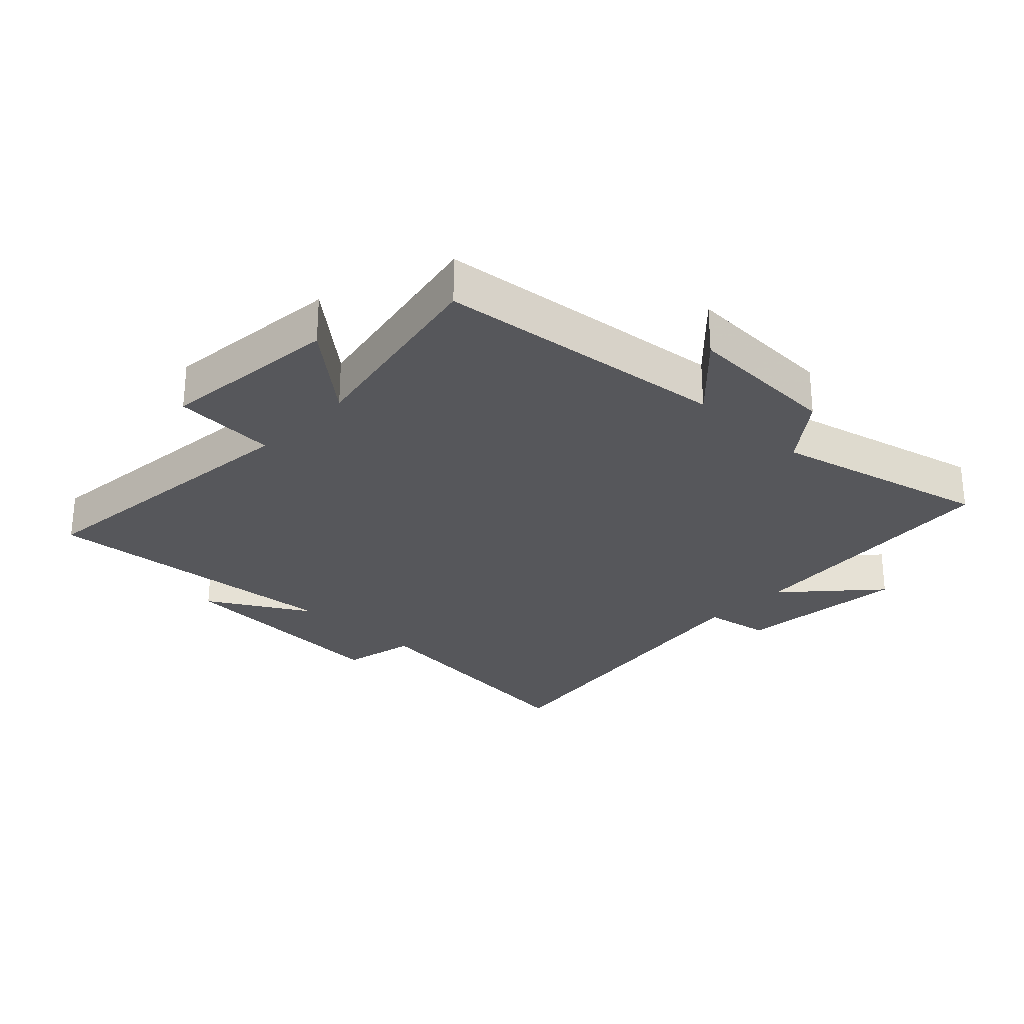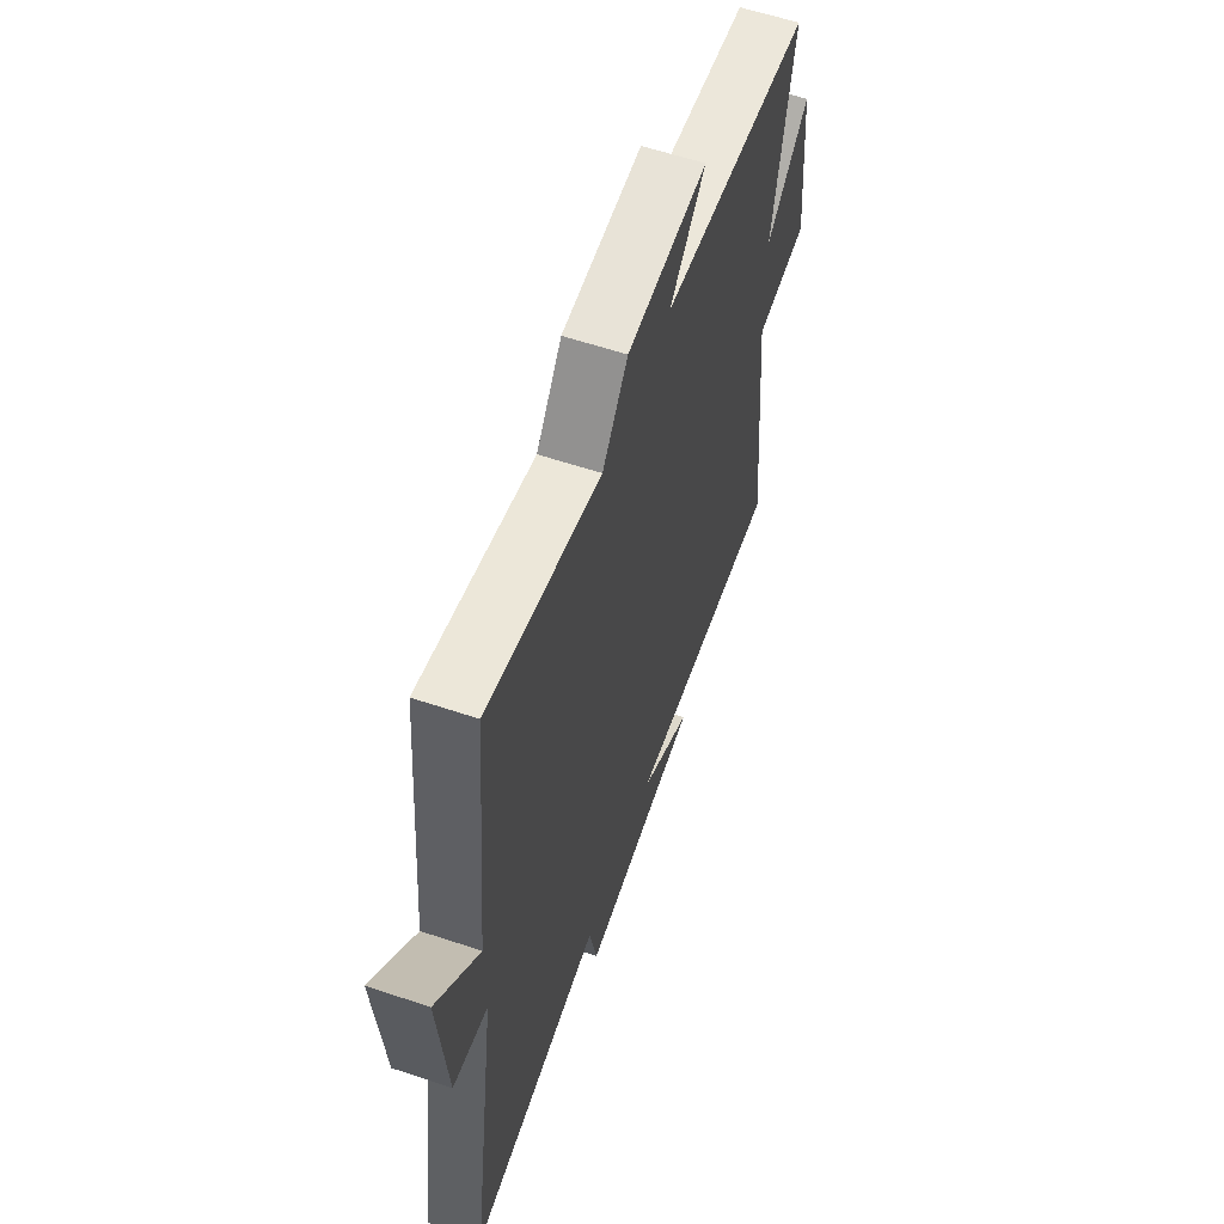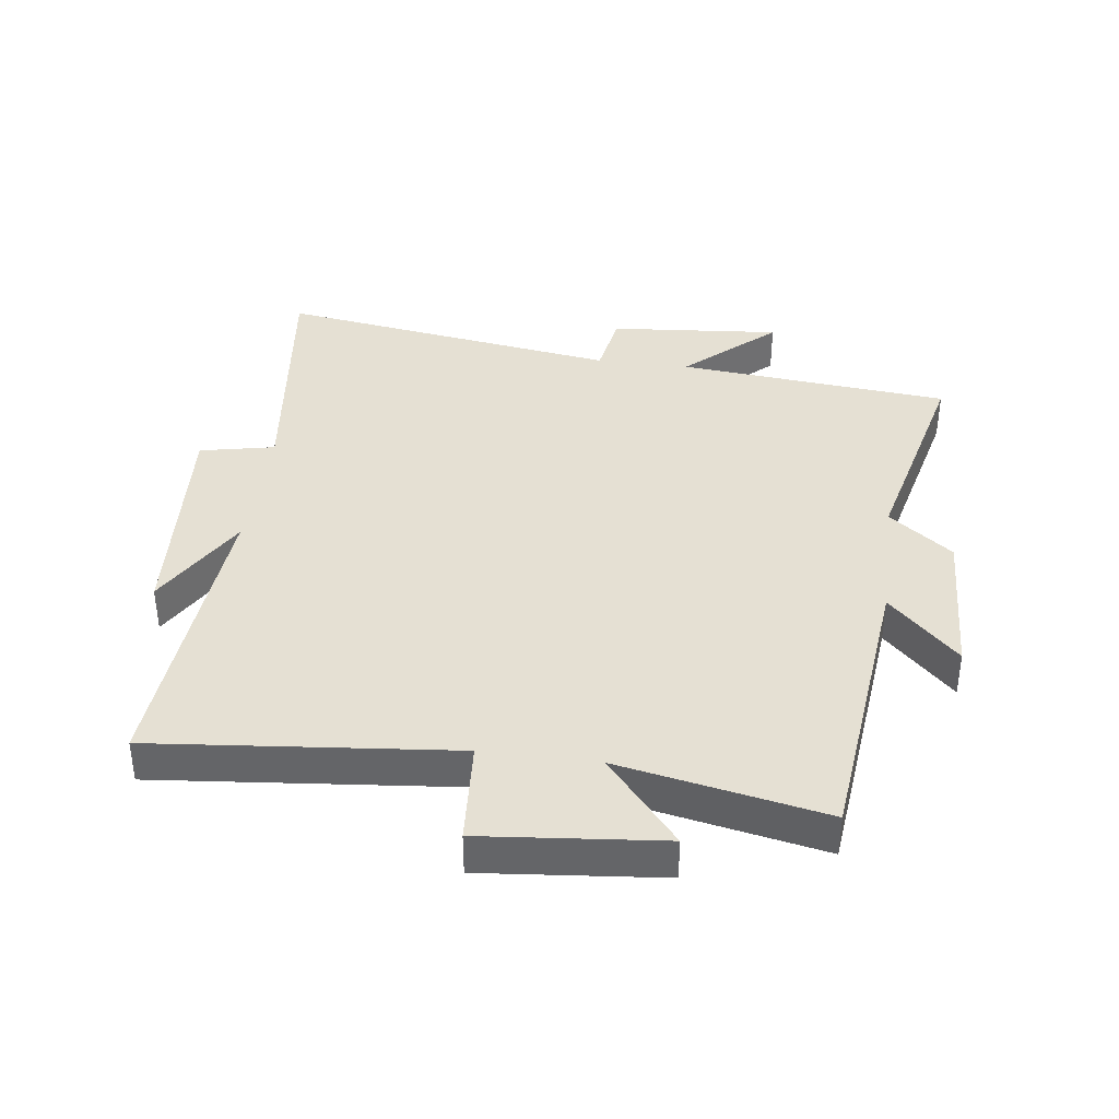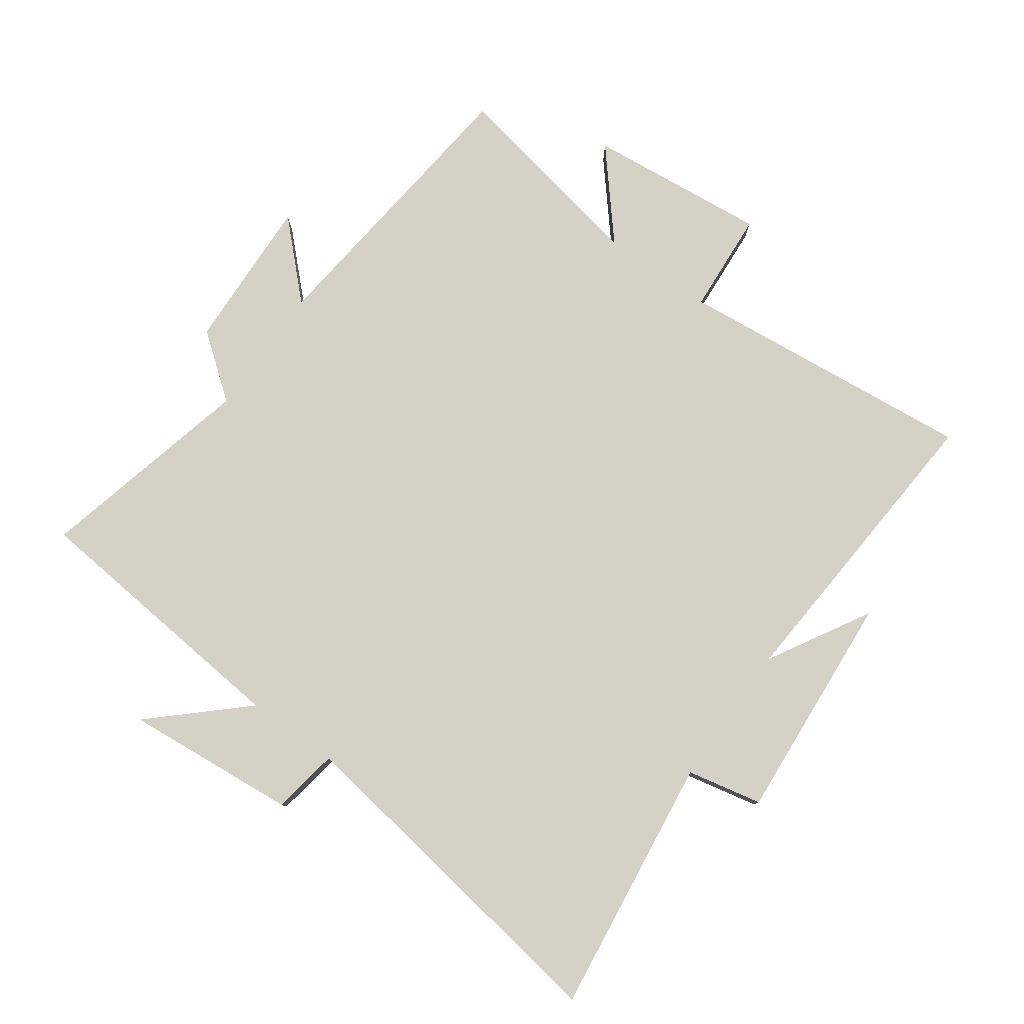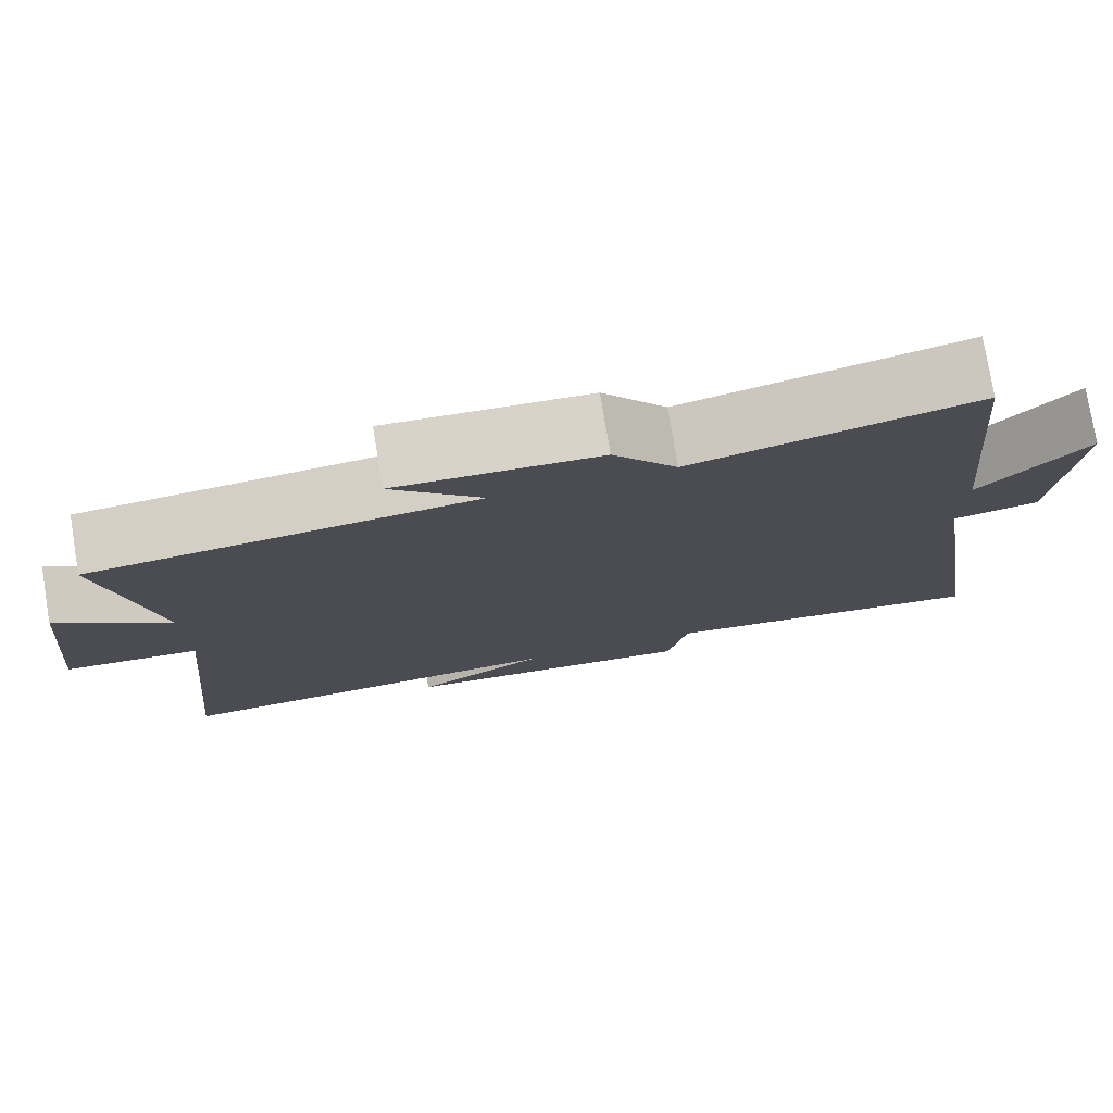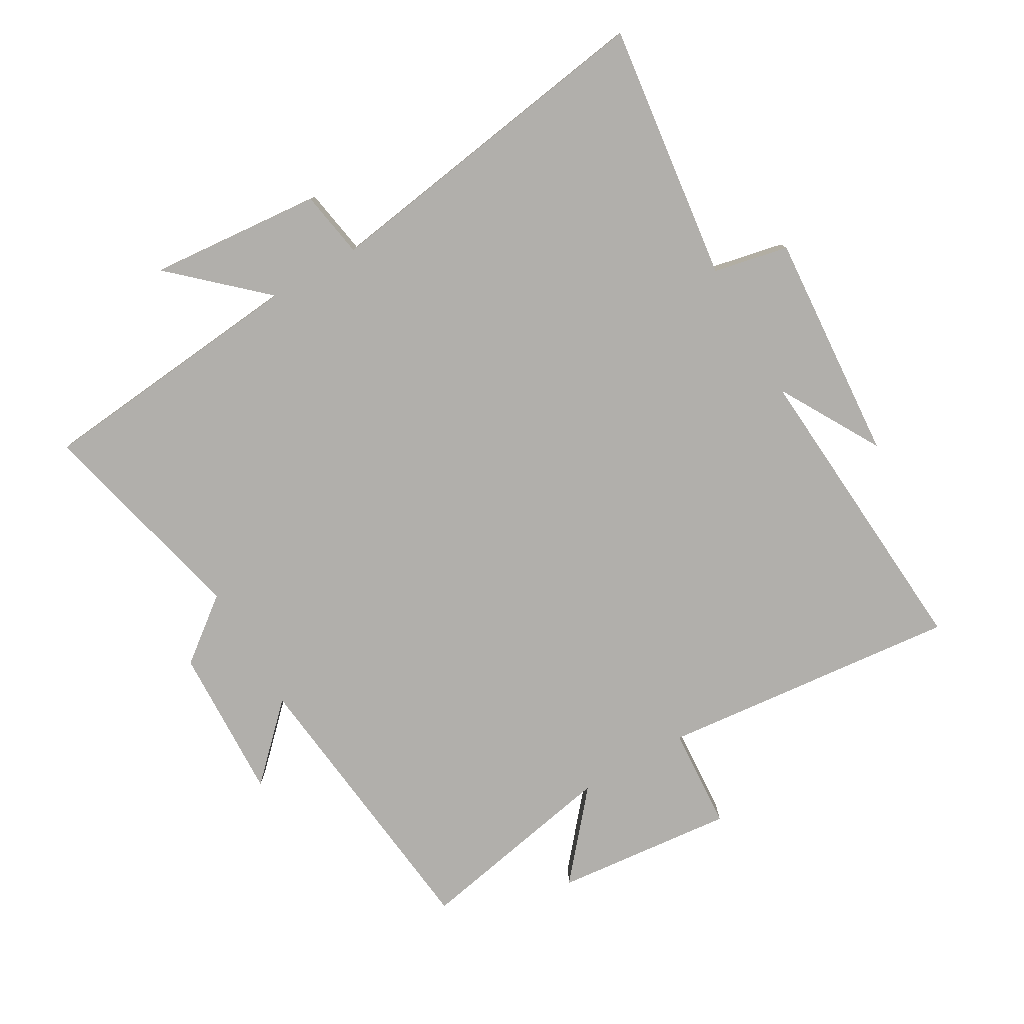
<metadata>
{"format":"obj","ext":"obj","renderer":"f3d","projection":"perspective","resolution":1024,"background":"white","views":[{"elev":-27.3,"azim":-43.8,"up":"+Y"},{"elev":59.5,"azim":109.0,"up":"+Z"},{"elev":38.2,"azim":-82.5,"up":"+Y"},{"elev":79.2,"azim":125.5,"up":"+Y"},{"elev":77.2,"azim":-9.4,"up":"+Z"},{"elev":-78.1,"azim":120.0,"up":"+Y"}]}
</metadata>
<code>
v 0.583 0.07 -0.551
v 0.173 0.07 -0.5
v 0.148 0.07 -0.619
v -0.218 0.07 -0.593
v -0.057 0.07 -0.5
v -0.547 0.07 -0.536
v -0.5 0.07 -0.059
v -0.664 0.07 -0.048
v -0.636 0.07 0.238
v -0.5 0.07 0.123
v -0.564 0.07 0.449
v -0.1 0.07 0.5
v -0.21 0.07 0.611
v 0.036 0.07 0.601
v 0.114 0.07 0.5
v 0.458 0.07 0.583
v 0.5 0.07 0.148
v 0.63 0.07 0.29
v 0.606 0.07 0.016
v 0.5 0.07 -0.002
v 0.583 0 -0.551
v 0.173 0 -0.5
v 0.148 0 -0.619
v -0.218 0 -0.593
v -0.057 0 -0.5
v -0.547 0 -0.536
v -0.5 0 -0.059
v -0.664 0 -0.048
v -0.636 0 0.238
v -0.5 0 0.123
v -0.564 0 0.449
v -0.1 0 0.5
v -0.21 0 0.611
v 0.036 0 0.601
v 0.114 0 0.5
v 0.458 0 0.583
v 0.5 0 0.148
v 0.63 0 0.29
v 0.606 0 0.016
v 0.5 0 -0.002
f 17 18 19 20
f 15 16 17 20
f 14 15 20
f 13 14 20
f 12 13 20
f 20 1 2
f 12 20 2
f 11 12 2
f 10 11 2
f 7 8 9 10
f 7 10 2 3
f 5 6 7
f 5 7 3
f 3 4 5
f 40 39 38 37
f 40 37 36 35
f 40 35 34
f 40 34 33
f 40 33 32
f 22 21 40
f 22 40 32
f 22 32 31
f 22 31 30
f 30 29 28 27
f 23 22 30 27
f 27 26 25
f 23 27 25
f 25 24 23
f 1 21 22 2
f 2 22 23 3
f 3 23 24 4
f 4 24 25 5
f 5 25 26 6
f 6 26 27 7
f 7 27 28 8
f 8 28 29 9
f 9 29 30 10
f 10 30 31 11
f 11 31 32 12
f 12 32 33 13
f 13 33 34 14
f 14 34 35 15
f 15 35 36 16
f 16 36 37 17
f 17 37 38 18
f 18 38 39 19
f 19 39 40 20
f 20 40 21 1

</code>
